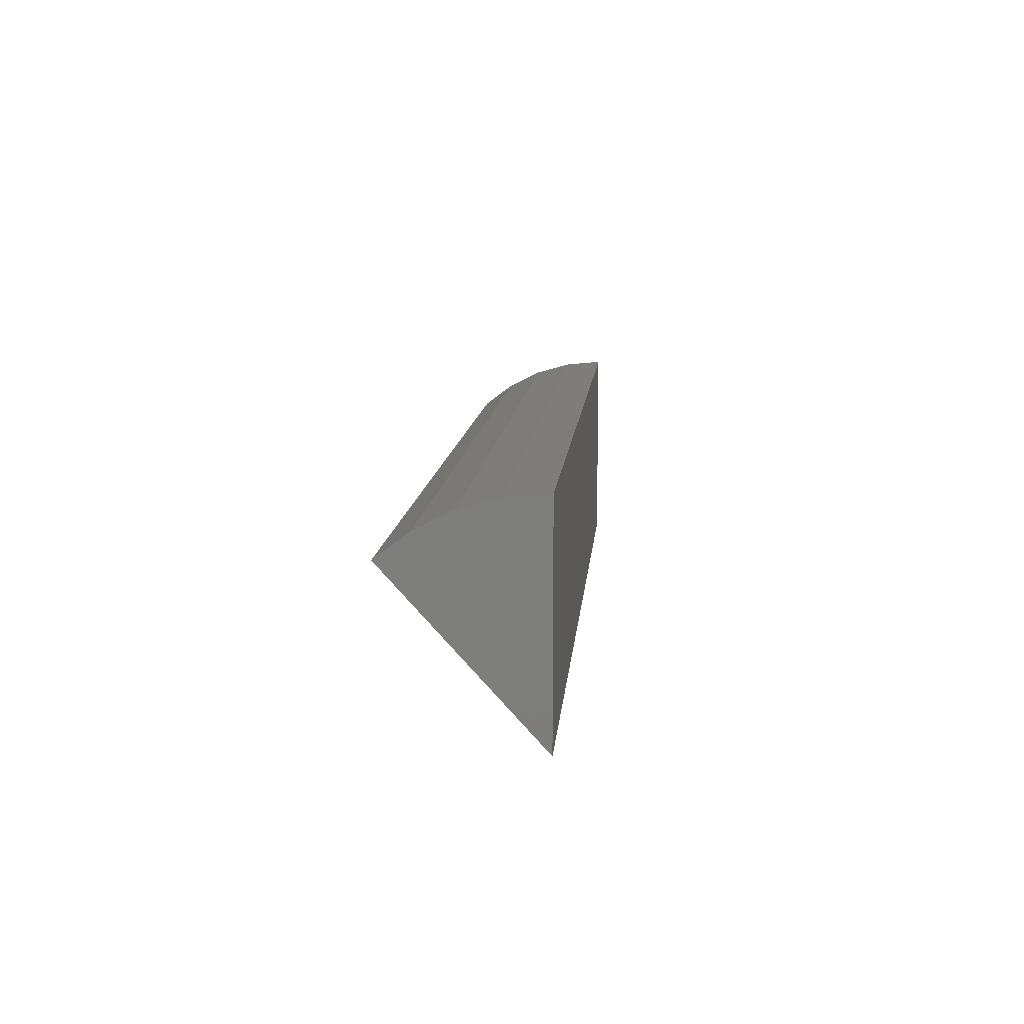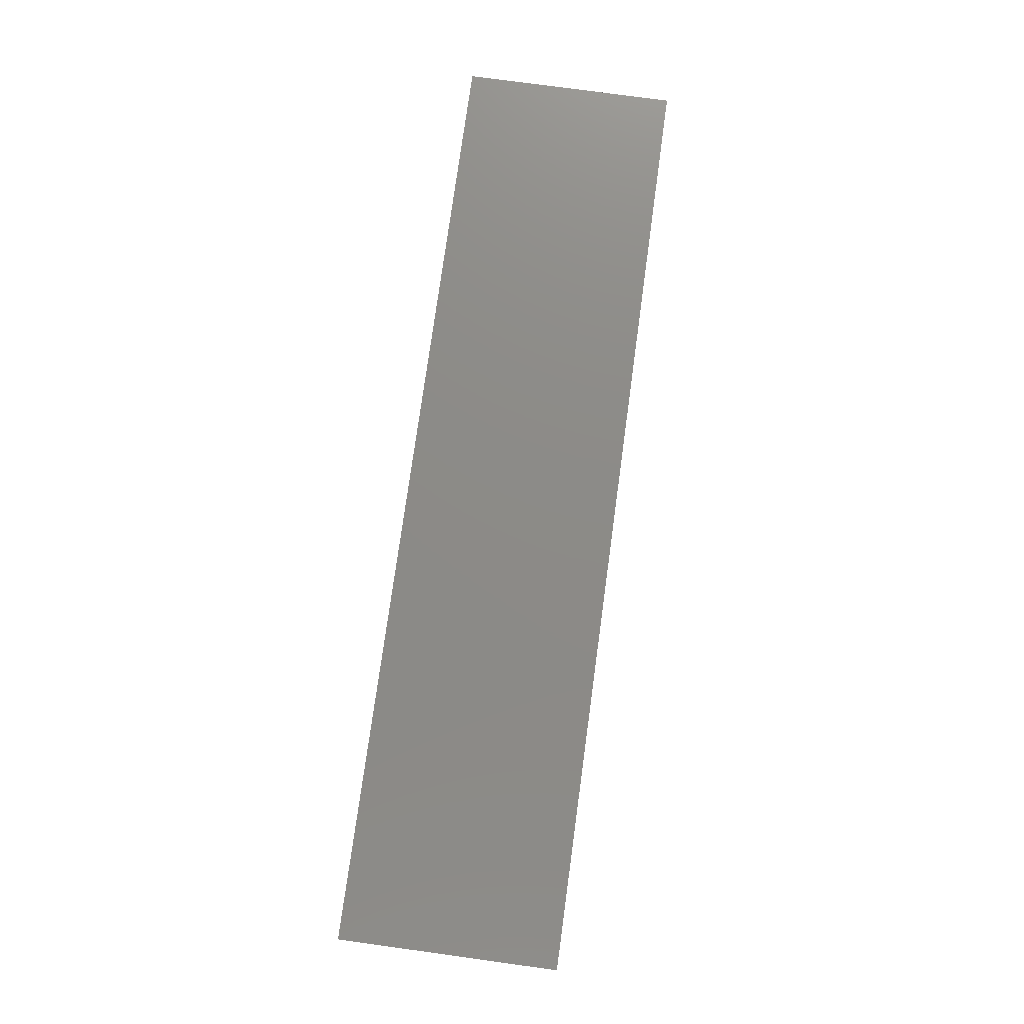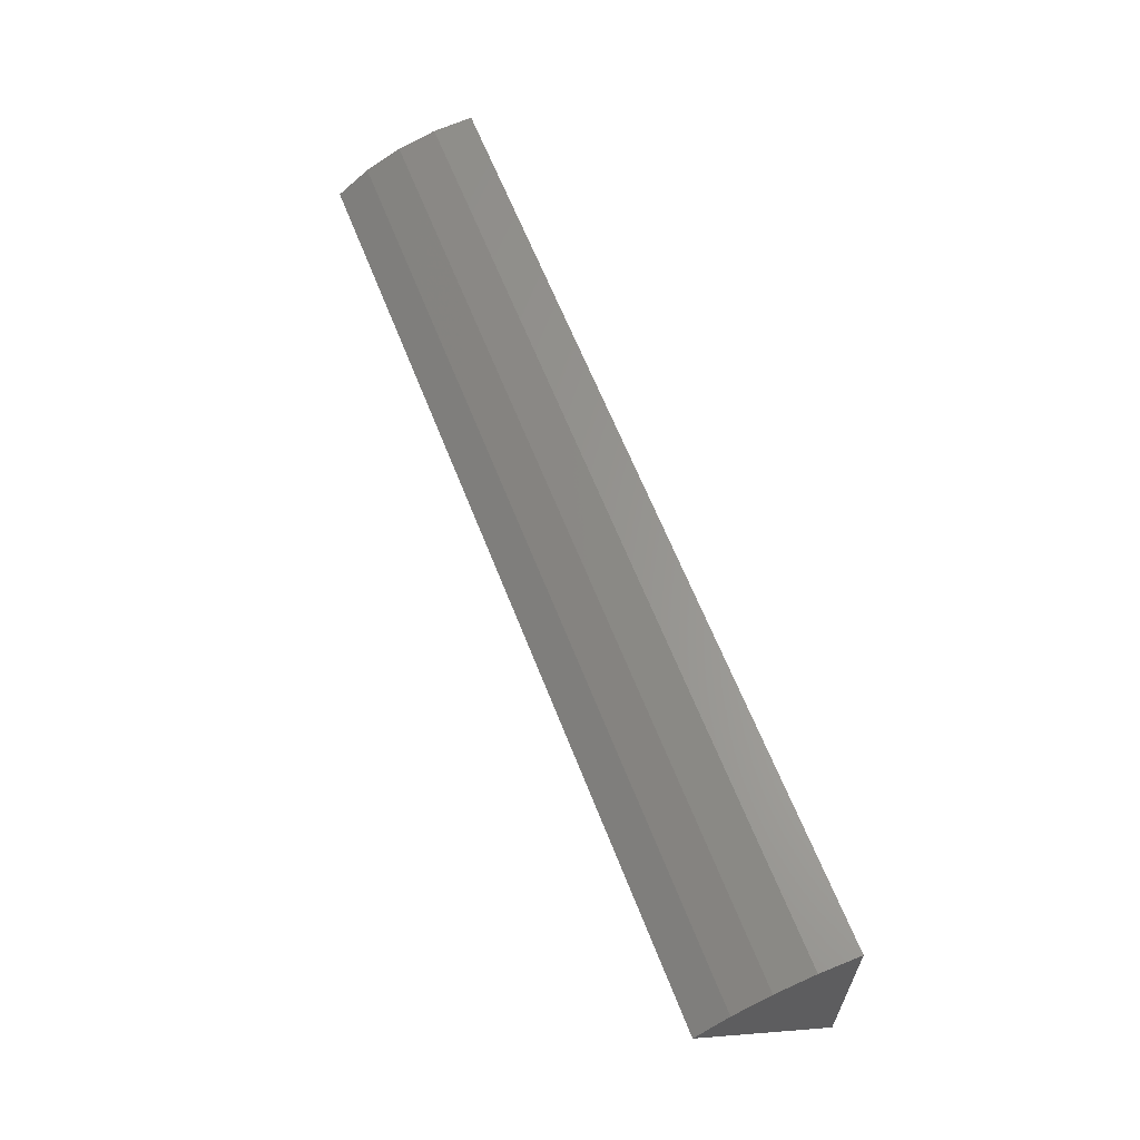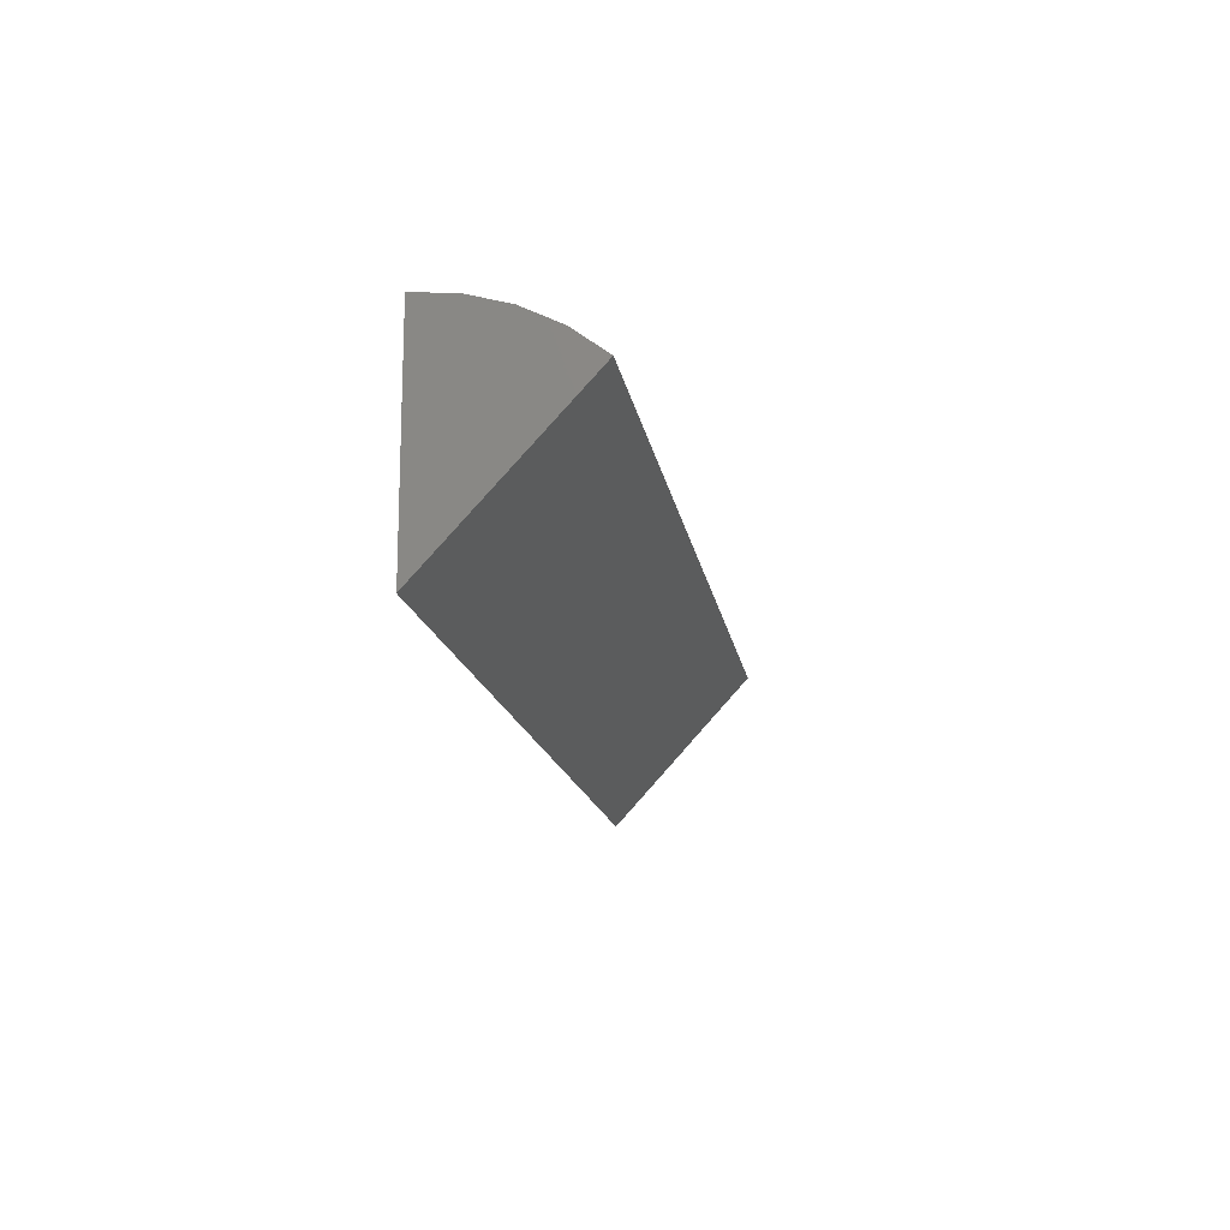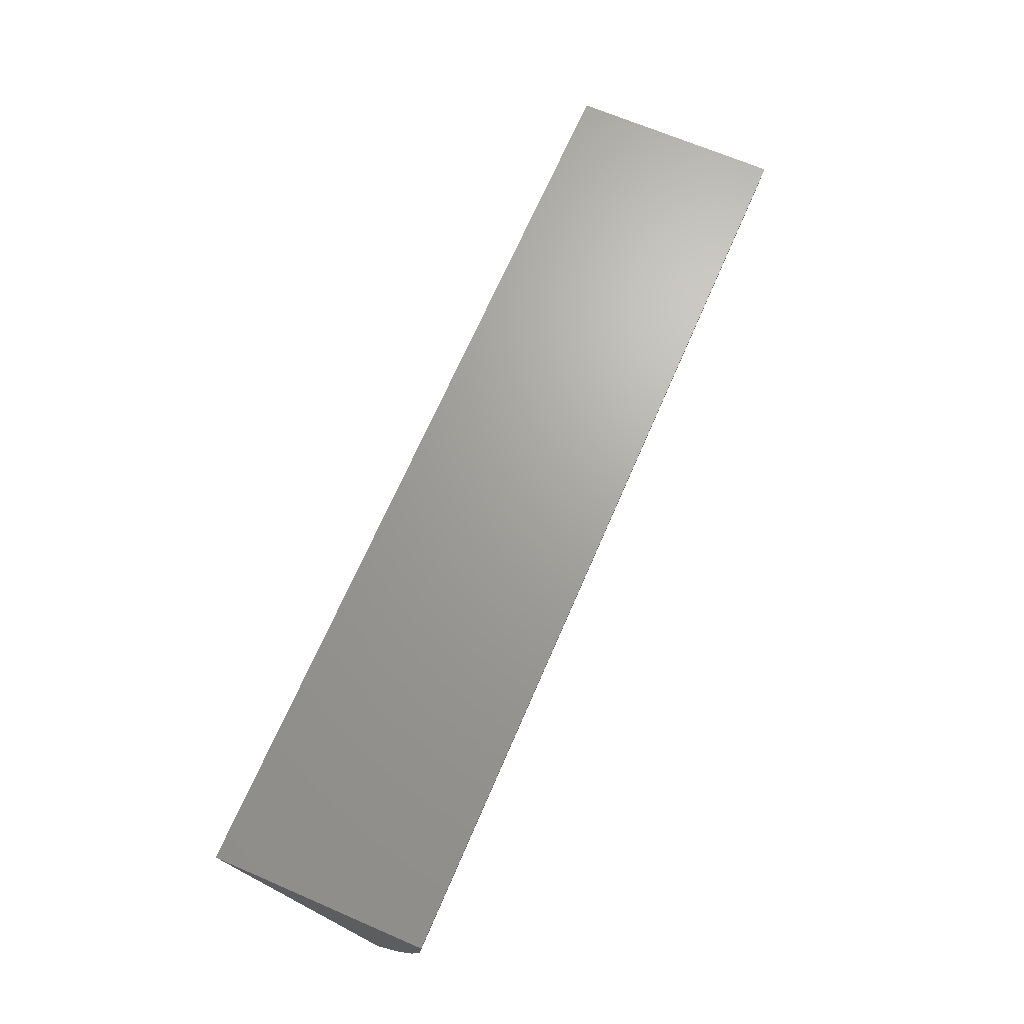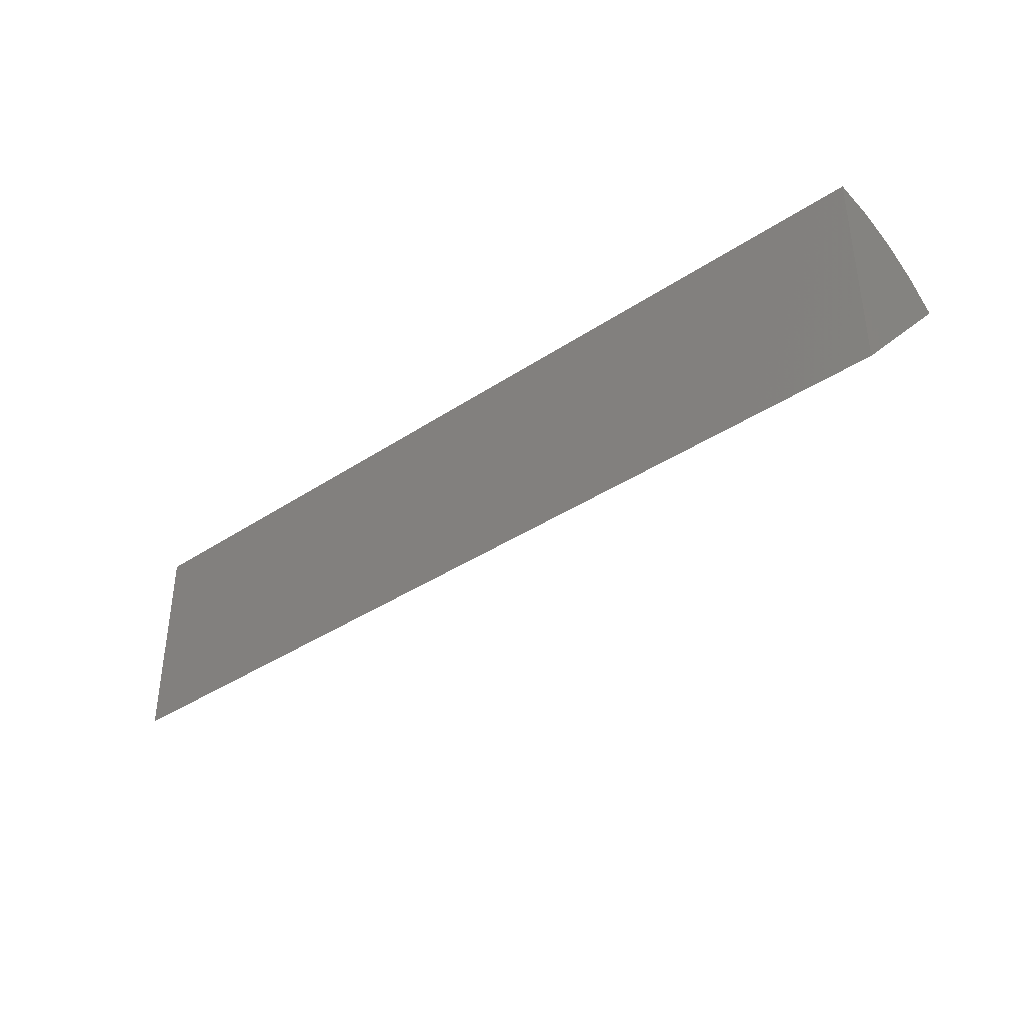
<metadata>
{"format":"stl","ext":"stl","renderer":"f3d","projection":"perspective","resolution":1024,"background":"white","views":[{"elev":11.2,"azim":94.9,"up":"+Z"},{"elev":76.5,"azim":-82.2,"up":"+Y"},{"elev":61.8,"azim":68.9,"up":"+Z"},{"elev":-15.3,"azim":-81.0,"up":"+Z"},{"elev":68.1,"azim":-66.7,"up":"+Y"},{"elev":-38.0,"azim":-139.8,"up":"+Z"}]}
</metadata>
<code>
# stl→obj: 12 verts, 20 faces
v 0 0 0
v 0.1484 0 -9.089e-18
v 1.556e-18 -0.02316 0.0254
v 0.1484 -0.02316 0.0254
v 2.105e-18 0 0.03438
v 0.1484 0 0.03438
v 1.963e-18 -0.01242 0.03205
v 2.069e-18 -0.006316 0.03379
v 1.79e-18 -0.0181 0.02923
v 0.1484 -0.0181 0.02923
v 0.1484 -0.01242 0.03205
v 0.1484 -0.006316 0.03379
f 1 2 3
f 3 2 4
f 1 5 2
f 2 5 6
f 7 8 5
f 1 3 9
f 1 9 7
f 1 7 5
f 3 4 9
f 9 4 10
f 9 10 7
f 7 10 11
f 7 11 8
f 8 11 12
f 8 12 5
f 5 12 6
f 6 11 2
f 6 12 11
f 2 10 4
f 2 11 10

</code>
